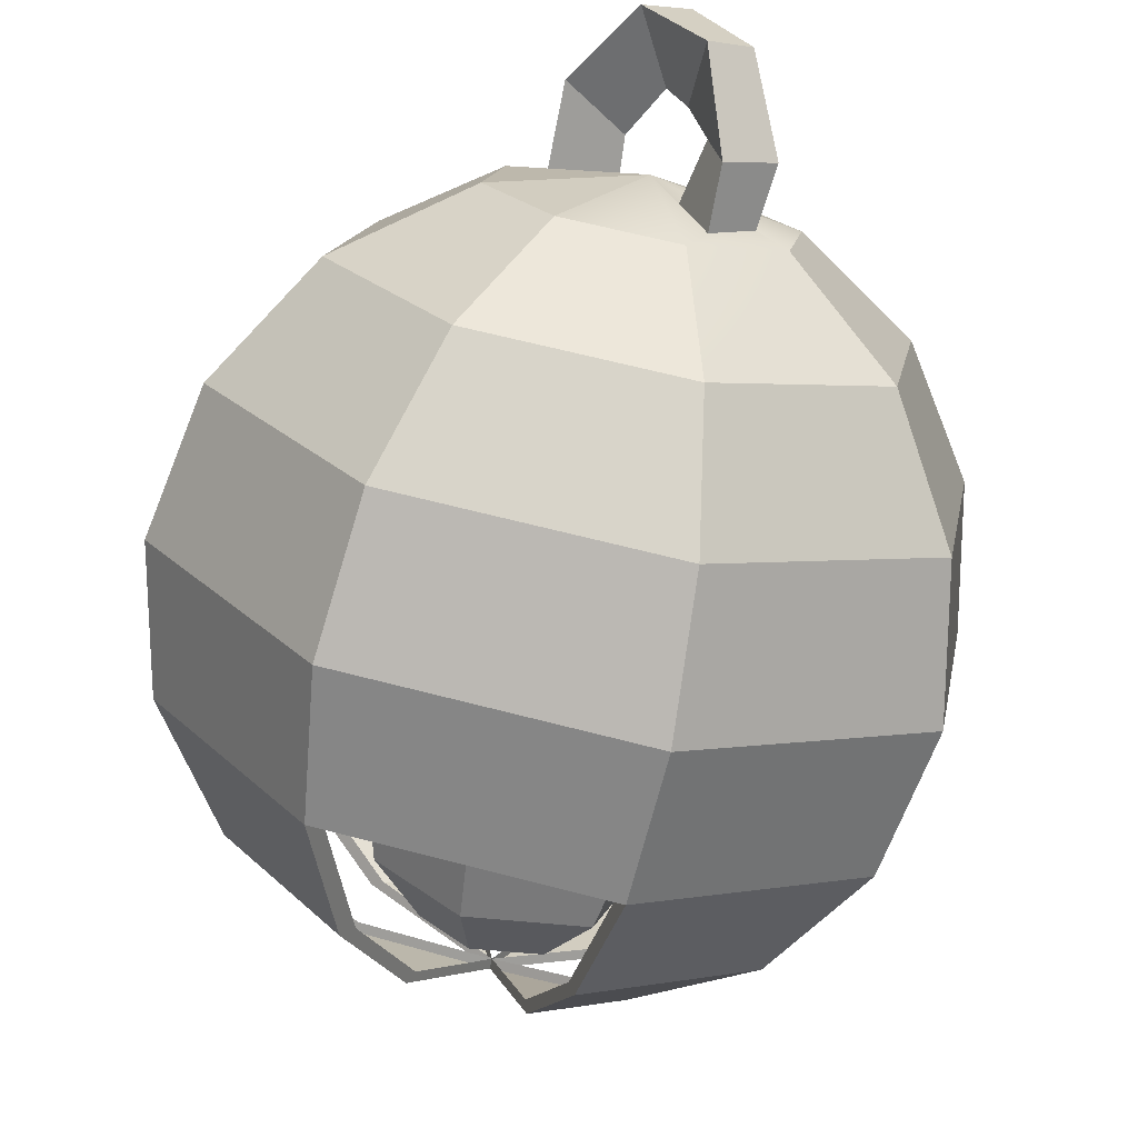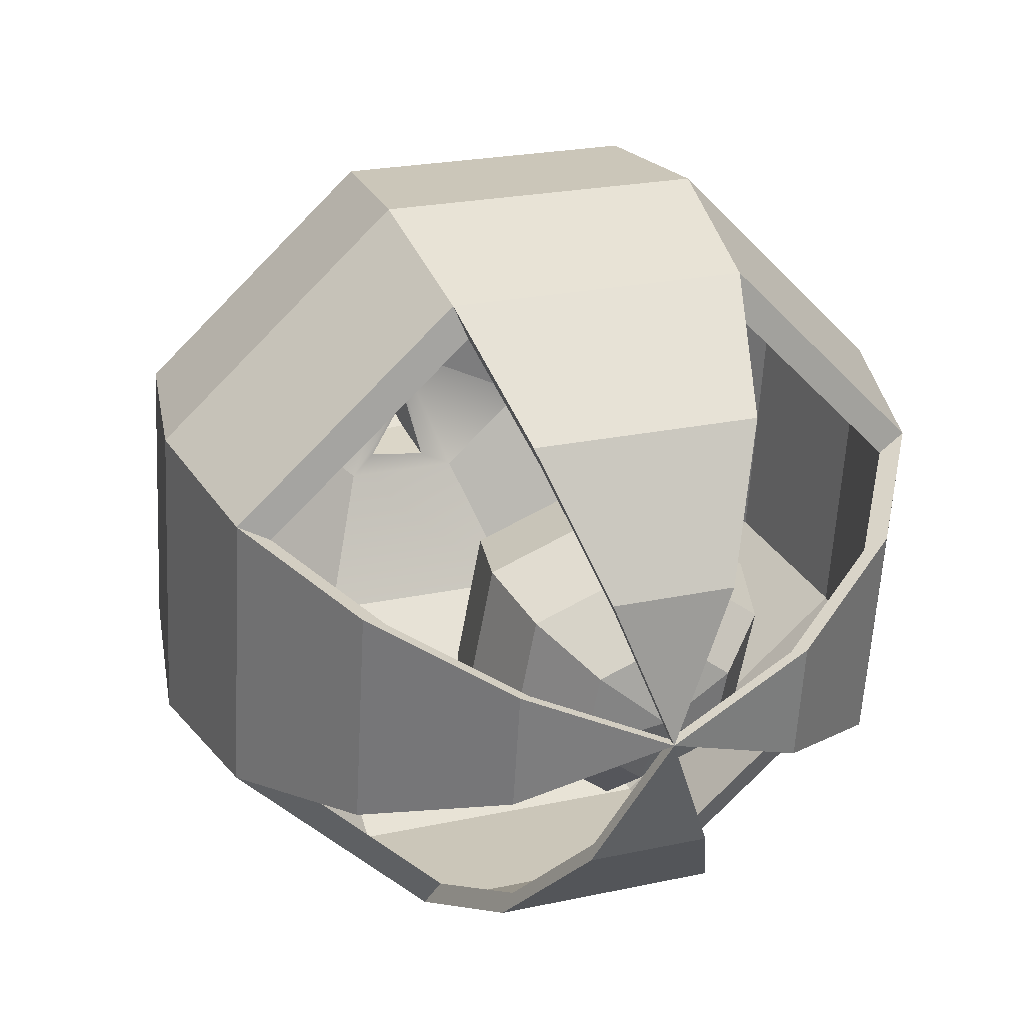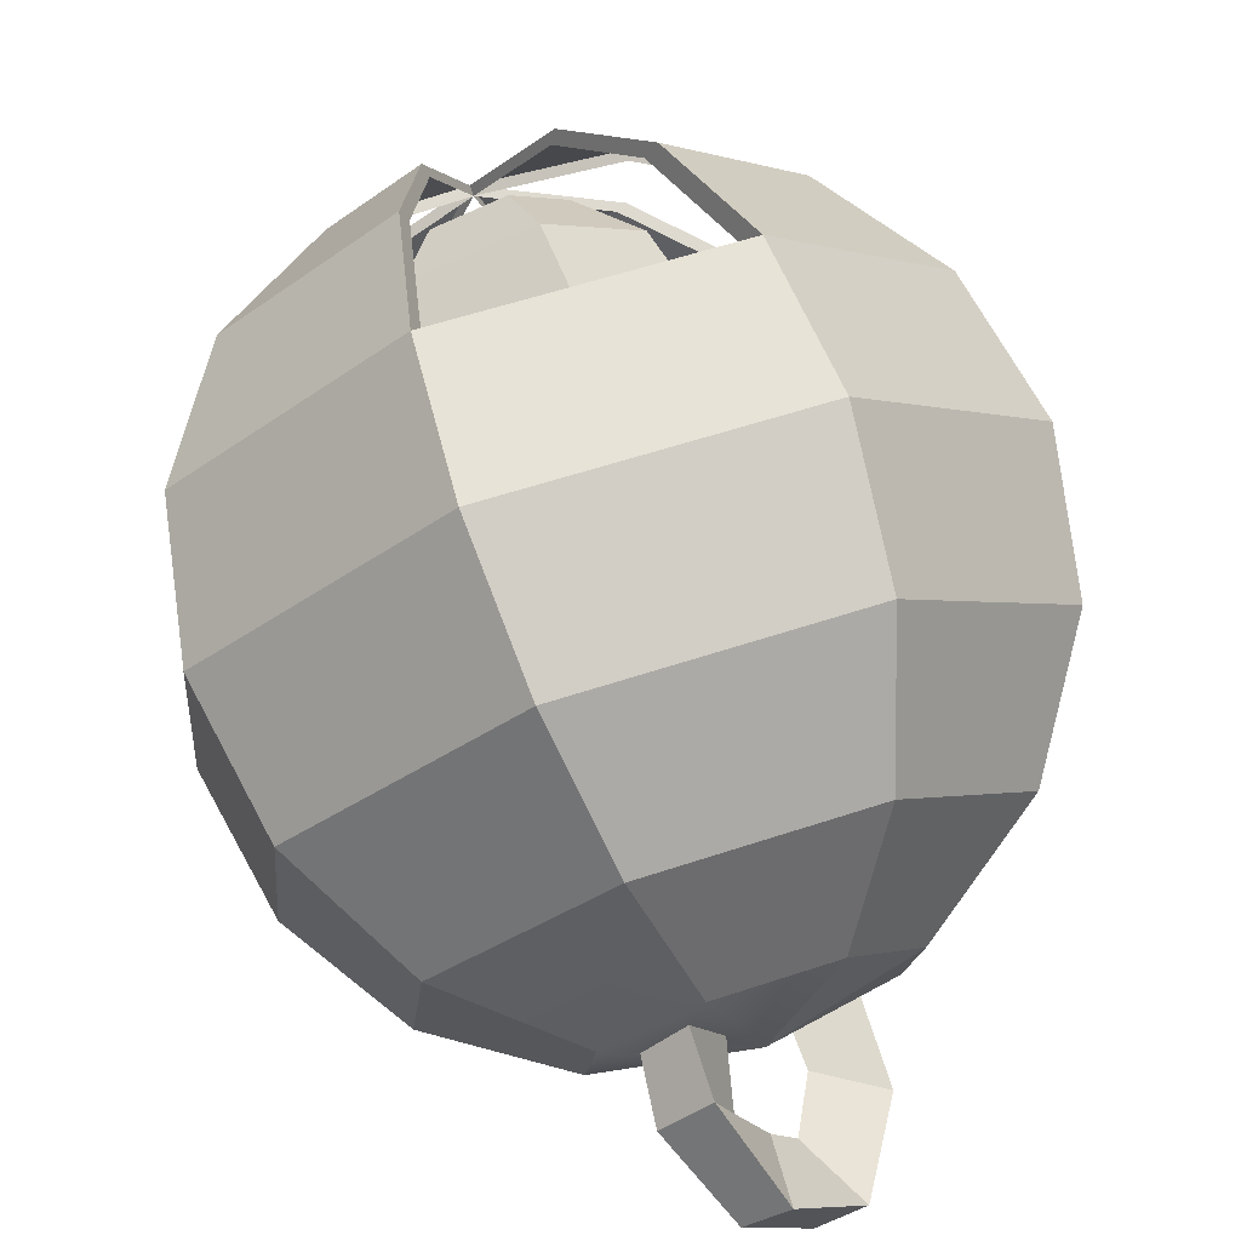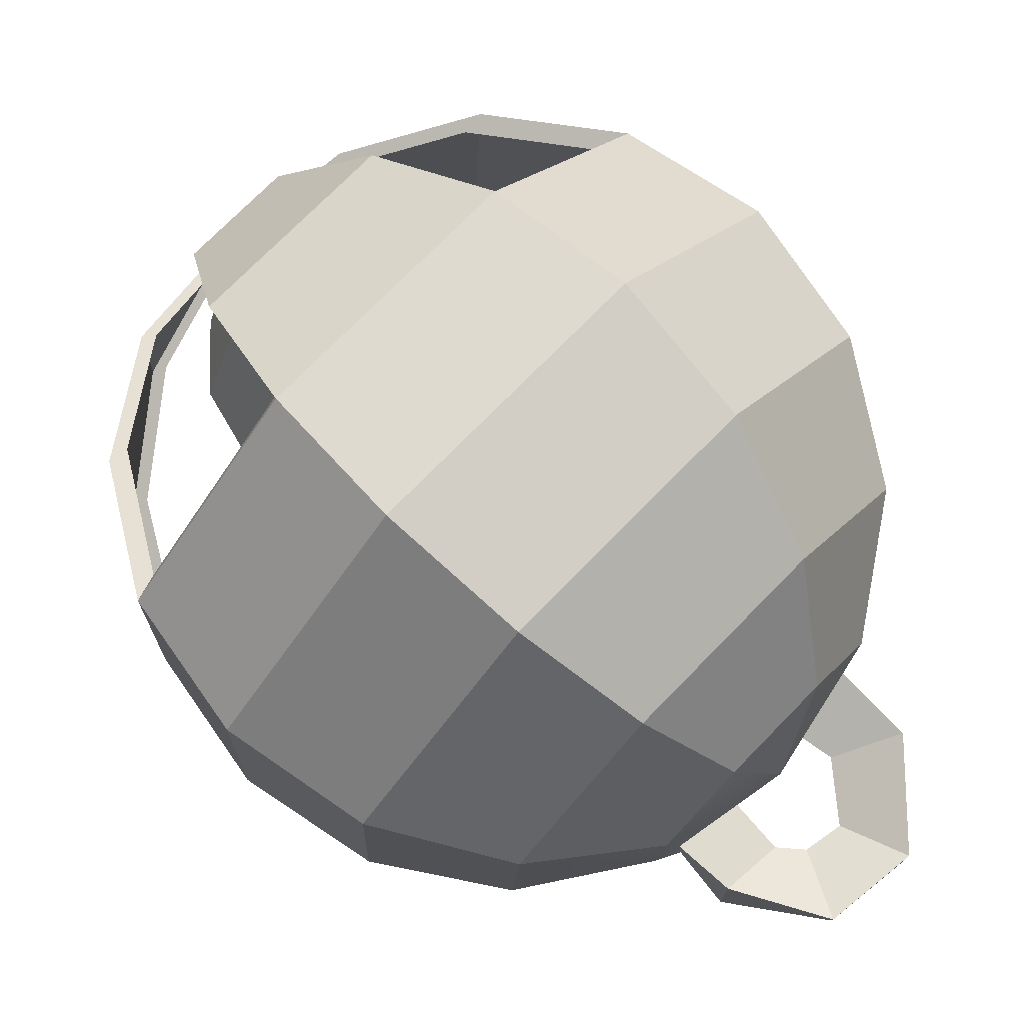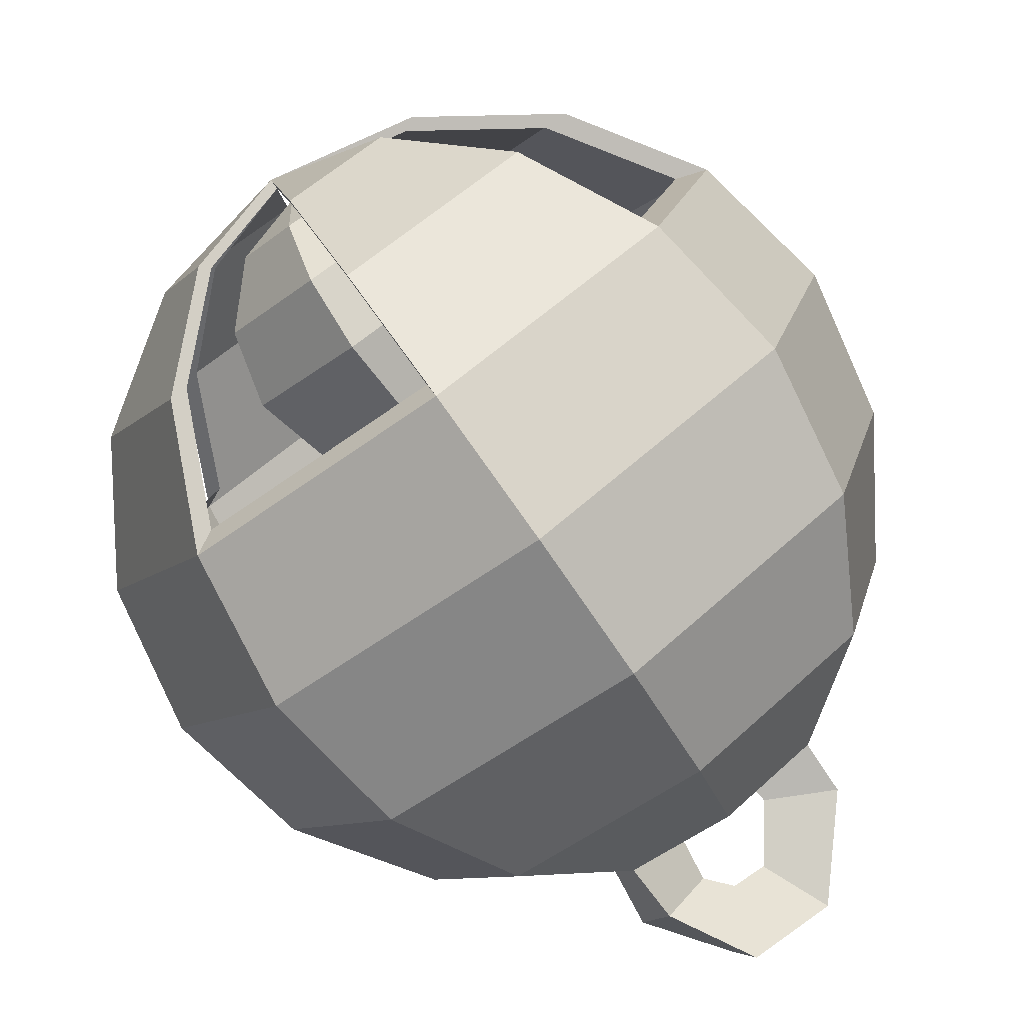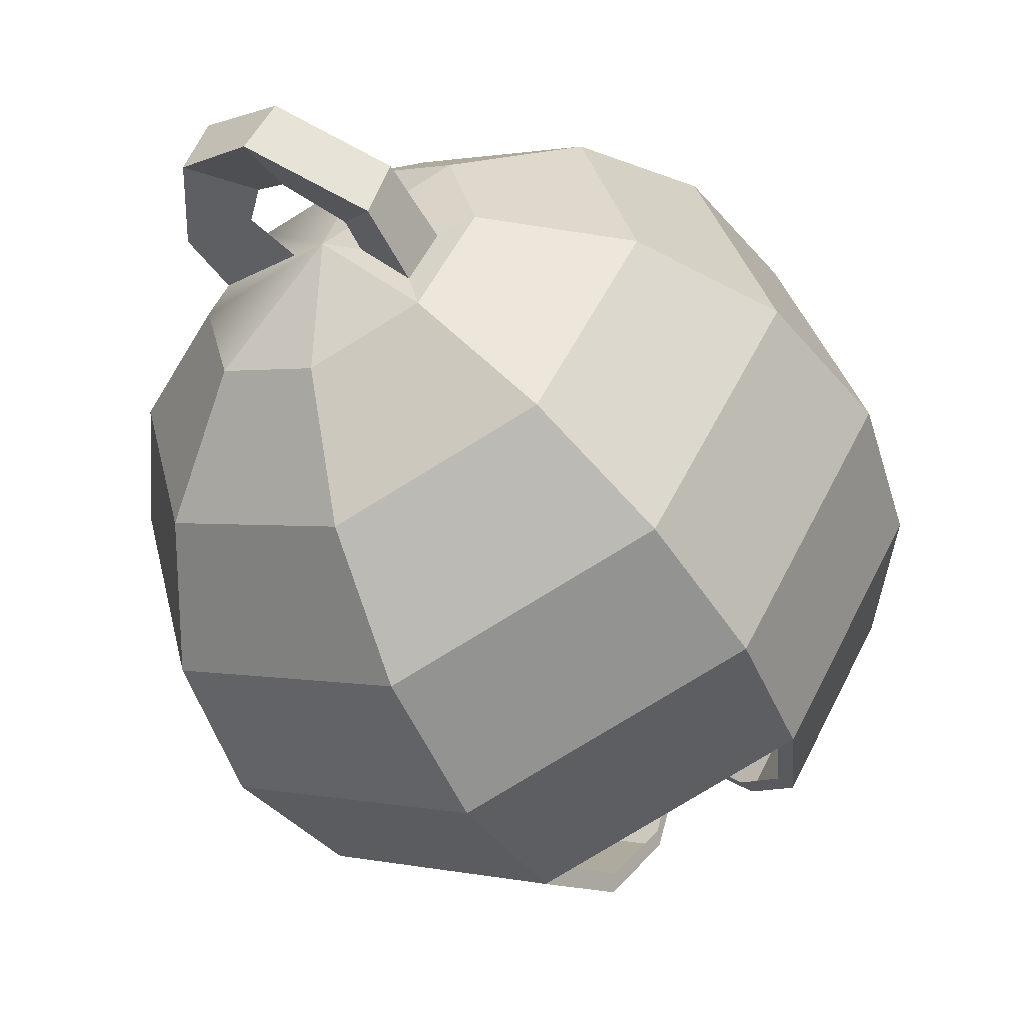
<metadata>
{"format":"obj","ext":"obj","renderer":"f3d","projection":"perspective","resolution":1024,"background":"white","views":[{"elev":-23.1,"azim":163.4,"up":"+Y"},{"elev":77.0,"azim":-27.7,"up":"+Z"},{"elev":-61.1,"azim":24.8,"up":"+Z"},{"elev":-31.3,"azim":72.7,"up":"+Z"},{"elev":-27.0,"azim":50.2,"up":"+Z"},{"elev":71.9,"azim":-45.4,"up":"+Y"}]}
</metadata>
<code>
g default
v -0.03256 2.234 1.002
v -0.09131 2.234 1.002
v -0.1207 2.201 0.9642
v -0.09131 2.167 0.9261
v -0.03256 2.167 0.9261
v -0.003189 2.201 0.9642
v -0.01106 2.227 1.059
v -0.1128 2.227 1.059
v -0.1637 2.169 0.9927
v -0.1128 2.11 0.9267
v -0.01106 2.11 0.9267
v 0.03982 2.169 0.9927
v -0.003189 2.192 1.108
v -0.1207 2.192 1.108
v -0.1794 2.125 1.032
v -0.1207 2.057 0.9554
v -0.003189 2.057 0.9554
v 0.05556 2.125 1.032
v -0.01106 2.139 1.137
v -0.1128 2.139 1.137
v -0.1637 2.081 1.071
v -0.1128 2.022 1.005
v -0.01106 2.022 1.005
v 0.03982 2.081 1.071
v -0.03256 2.082 1.137
v -0.09131 2.082 1.137
v -0.1207 2.048 1.099
v -0.09131 2.015 1.061
v -0.03256 2.015 1.061
v -0.003189 2.048 1.099
v -0.06194 2.213 0.9537
v -0.06194 2.037 1.109
v 0.01937 2.526 0.7855
v -0.06555 2.549 0.8118
v -0.1505 2.526 0.7855
v -0.1856 2.47 0.7219
v -0.1505 2.414 0.6583
v -0.06555 2.39 0.632
v 0.01937 2.414 0.6583
v 0.05454 2.47 0.7219
v 0.09135 2.523 0.8845
v -0.06555 2.566 0.9331
v -0.2224 2.523 0.8845
v -0.2874 2.419 0.767
v -0.2224 2.315 0.6495
v -0.06555 2.272 0.6008
v 0.09135 2.315 0.6495
v 0.1563 2.419 0.767
v 0.1395 2.479 0.988
v -0.06555 2.535 1.052
v -0.2705 2.479 0.988
v -0.3555 2.343 0.8345
v -0.2705 2.207 0.681
v -0.06555 2.151 0.6174
v 0.1395 2.207 0.681
v 0.2244 2.343 0.8345
v 0.1563 2.4 1.08
v -0.06555 2.461 1.149
v -0.2874 2.4 1.08
v -0.3794 2.253 0.9141
v -0.2874 2.106 0.7479
v -0.06555 2.045 0.6791
v 0.1563 2.106 0.7479
v 0.2483 2.253 0.9141
v 0.1395 2.299 1.147
v -0.06555 2.355 1.211
v -0.2705 2.299 1.147
v -0.3555 2.163 0.9936
v -0.2705 2.027 0.8401
v -0.06555 1.971 0.7766
v 0.1395 2.027 0.8401
v 0.2244 2.163 0.9936
v 0.09135 2.191 1.179
v -0.06555 2.234 1.227
v -0.2224 2.191 1.179
v -0.2874 2.087 1.061
v -0.2224 1.983 0.9436
v -0.06555 1.94 0.895
v 0.09135 1.983 0.9436
v 0.1563 2.087 1.061
v 0.01937 2.092 1.17
v -0.06555 2.115 1.196
v -0.1505 2.092 1.17
v -0.1856 2.036 1.106
v -0.1505 1.979 1.043
v -0.06555 1.956 1.016
v 0.01937 1.979 1.043
v 0.05454 2.036 1.106
v -0.06555 2.488 0.7061
v -0.06555 2.018 1.122
v -0.06555 2.332 1.198
v -0.2529 2.281 1.139
v -0.3306 2.157 0.9992
v -0.2529 2.032 0.8588
v -0.06555 1.981 0.8007
v 0.1218 2.032 0.8588
v 0.1995 2.157 0.9992
v 0.1218 2.281 1.139
v 0.07787 2.182 1.168
v -0.06555 2.221 1.213
v -0.209 2.182 1.168
v -0.2684 2.087 1.061
v -0.209 1.992 0.9534
v -0.06555 1.952 0.909
v 0.07787 1.992 0.9534
v 0.1373 2.087 1.061
v 0.01207 2.092 1.16
v -0.06555 2.113 1.184
v -0.1432 2.092 1.16
v -0.1753 2.04 1.102
v -0.1432 1.989 1.044
v -0.06555 1.968 1.02
v 0.01207 1.989 1.044
v 0.04422 2.04 1.102
v -0.06555 2.024 1.117
v -0.009096 2.52 0.7745
v -0.05163 2.531 0.7877
v -0.05163 2.501 0.7347
v -0.008752 2.569 0.7272
v -0.04916 2.582 0.7456
v -0.05141 2.526 0.7197
v -0.03702 2.58 0.6363
v -0.07947 2.593 0.6489
v -0.06552 2.536 0.6682
v -0.06852 2.526 0.5892
v -0.109 2.54 0.6067
v -0.07446 2.51 0.6481
v -0.08571 2.447 0.6118
v -0.1296 2.458 0.62
v -0.09065 2.491 0.6545
v -0.08482 2.408 0.6418
v -0.1253 2.425 0.656
v -0.07804 2.452 0.6843
g Bell:pSphere3
f 1 2 8 7
f 2 3 9 8
f 3 4 10 9
f 4 5 11 10
f 5 6 12 11
f 6 1 7 12
f 7 8 14 13
f 8 9 15 14
f 9 10 16 15
f 10 11 17 16
f 11 12 18 17
f 12 7 13 18
f 13 14 20 19
f 14 15 21 20
f 15 16 22 21
f 16 17 23 22
f 17 18 24 23
f 18 13 19 24
f 19 20 26 25
f 20 21 27 26
f 21 22 28 27
f 22 23 29 28
f 23 24 30 29
f 24 19 25 30
f 2 1 31
f 3 2 31
f 4 3 31
f 5 4 31
f 6 5 31
f 1 6 31
f 25 26 32
f 26 27 32
f 27 28 32
f 28 29 32
f 29 30 32
f 30 25 32
f 33 34 42 41
f 34 35 43 42
f 35 36 44 43
f 36 37 45 44
f 37 38 46 45
f 38 39 47 46
f 39 40 48 47
f 40 33 41 48
f 41 42 50 49
f 42 43 51 50
f 43 44 52 51
f 44 45 53 52
f 45 46 54 53
f 46 47 55 54
f 47 48 56 55
f 48 41 49 56
f 49 50 58 57
f 50 51 59 58
f 51 52 60 59
f 52 53 61 60
f 53 54 62 61
f 54 55 63 62
f 55 56 64 63
f 56 49 57 64
f 57 58 66 65
f 58 59 67 66
f 59 60 68 67
f 60 61 69 68
f 61 62 70 69
f 62 63 71 70
f 63 64 72 71
f 64 57 65 72
f 65 66 74 73
f 67 68 76 75
f 69 70 78 77
f 71 72 80 79
f 73 74 82 81
f 75 76 84 83
f 77 78 86 85
f 79 80 88 87
f 35 34 89
f 36 35 89
f 37 36 89
f 39 38 89
f 40 39 89
f 33 40 89
f 81 82 90
f 83 84 90
f 85 86 90
f 87 88 90
f 66 67 92 91
f 68 69 94 93
f 70 71 96 95
f 72 65 98 97
f 65 73 99 98
f 74 66 91 100
f 67 75 101 92
f 76 68 93 102
f 69 77 103 94
f 78 70 95 104
f 71 79 105 96
f 80 72 97 106
f 73 81 107 99
f 82 74 100 108
f 75 83 109 101
f 84 76 102 110
f 77 85 111 103
f 86 78 104 112
f 79 87 113 105
f 88 80 106 114
f 81 90 115 107
f 90 82 108 115
f 83 90 115 109
f 90 84 110 115
f 85 90 115 111
f 90 86 112 115
f 87 90 115 113
f 90 88 114 115
f 34 33 116 117
f 33 89 118 116
f 89 34 117 118
f 117 116 119 120
f 116 118 121 119
f 118 117 120 121
f 120 119 122 123
f 119 121 124 122
f 121 120 123 124
f 123 122 125 126
f 122 124 127 125
f 124 123 126 127
f 126 125 128 129
f 125 127 130 128
f 127 126 129 130
f 129 128 131 132
f 128 130 133 131
f 130 129 132 133
f 38 37 132 131
f 37 89 133 132
f 89 38 131 133

</code>
